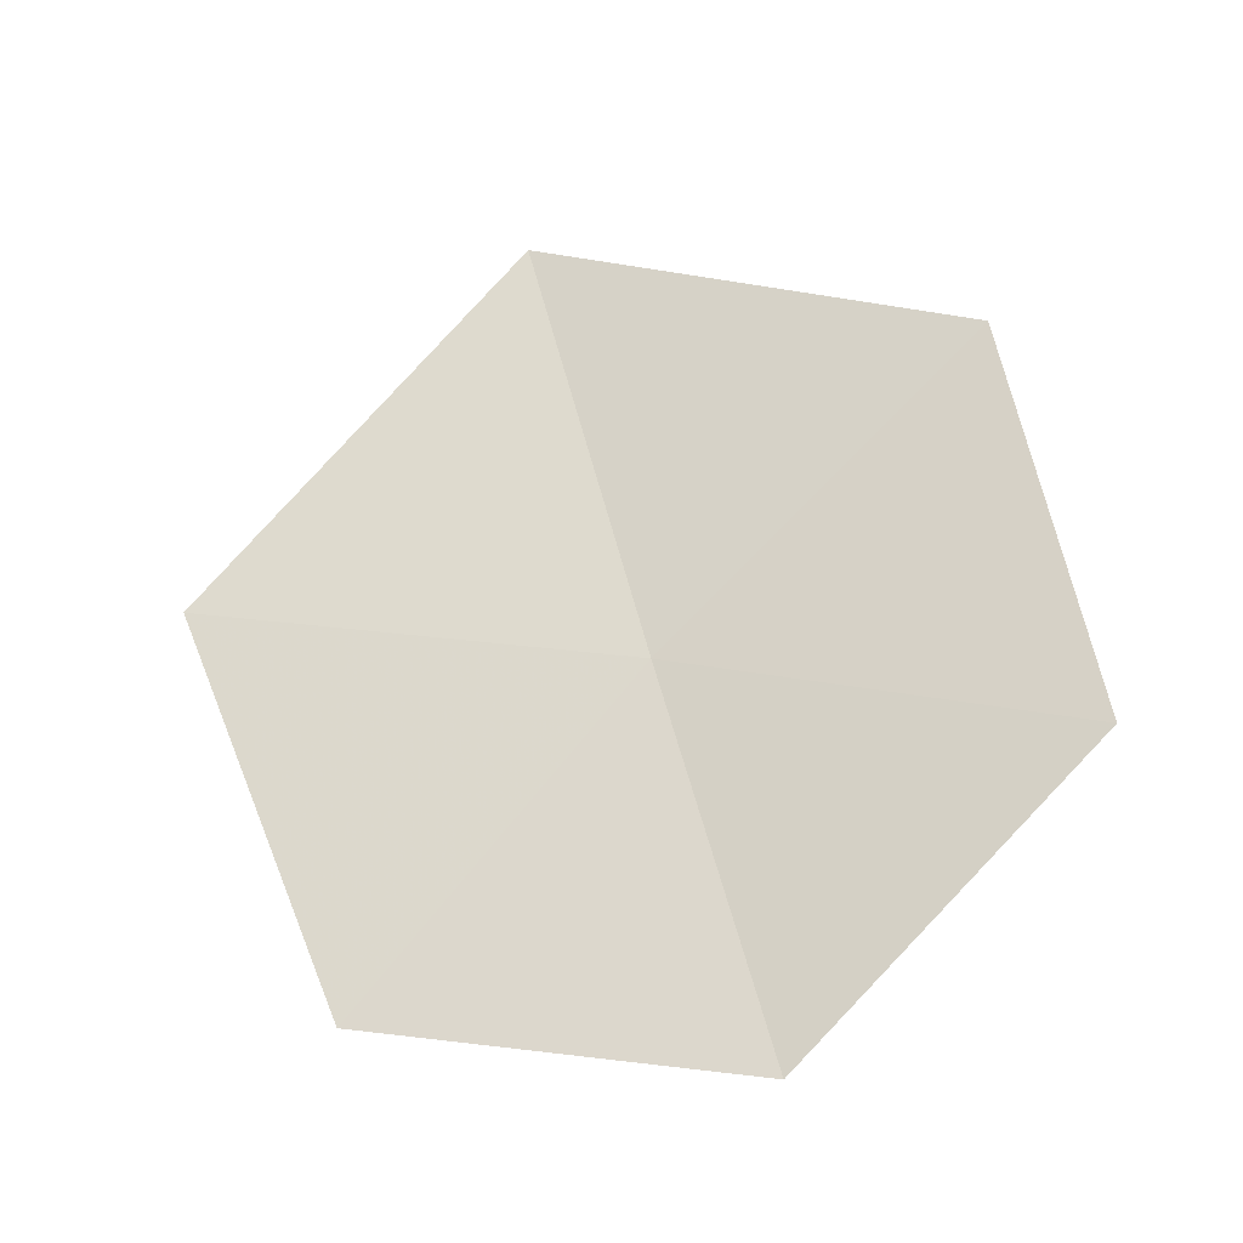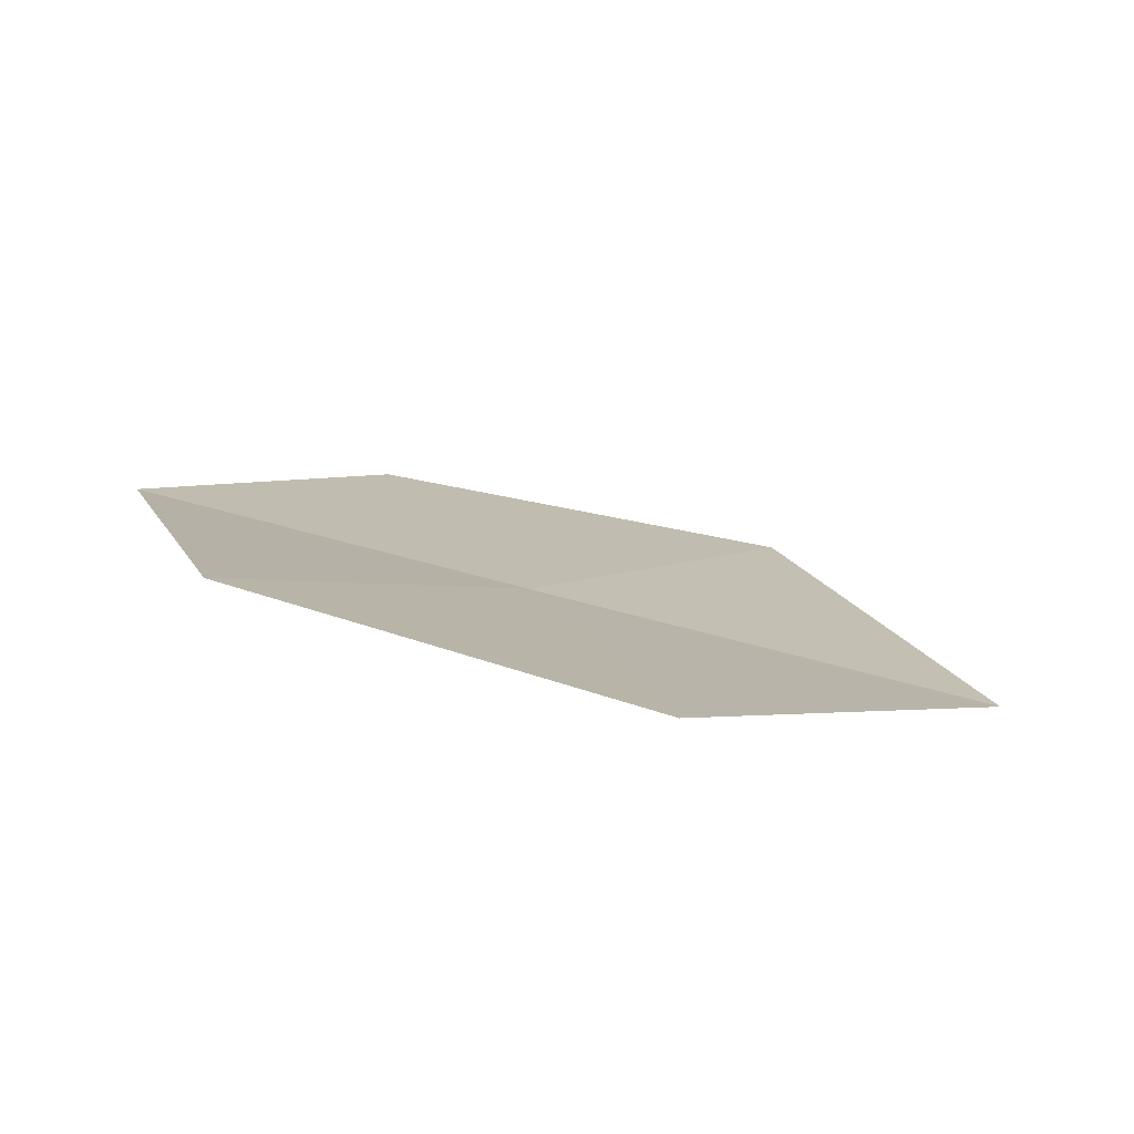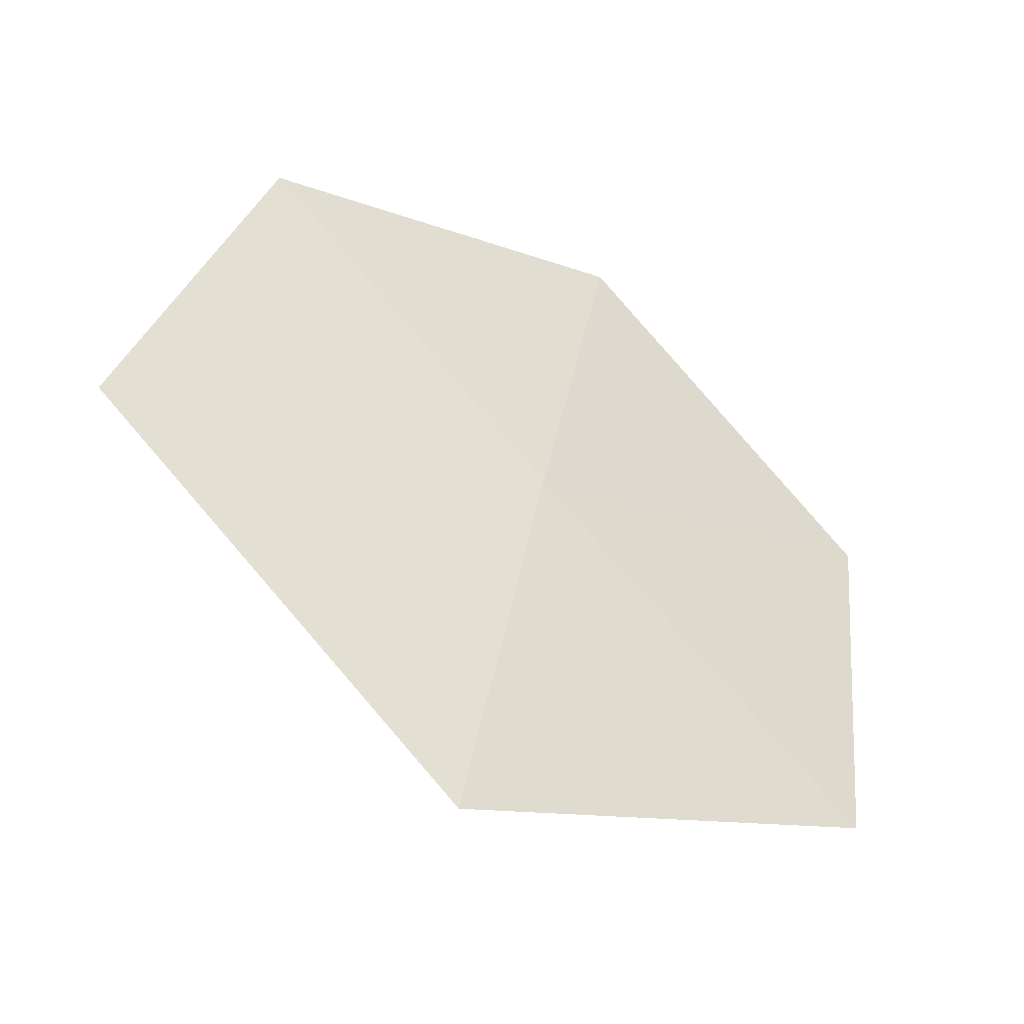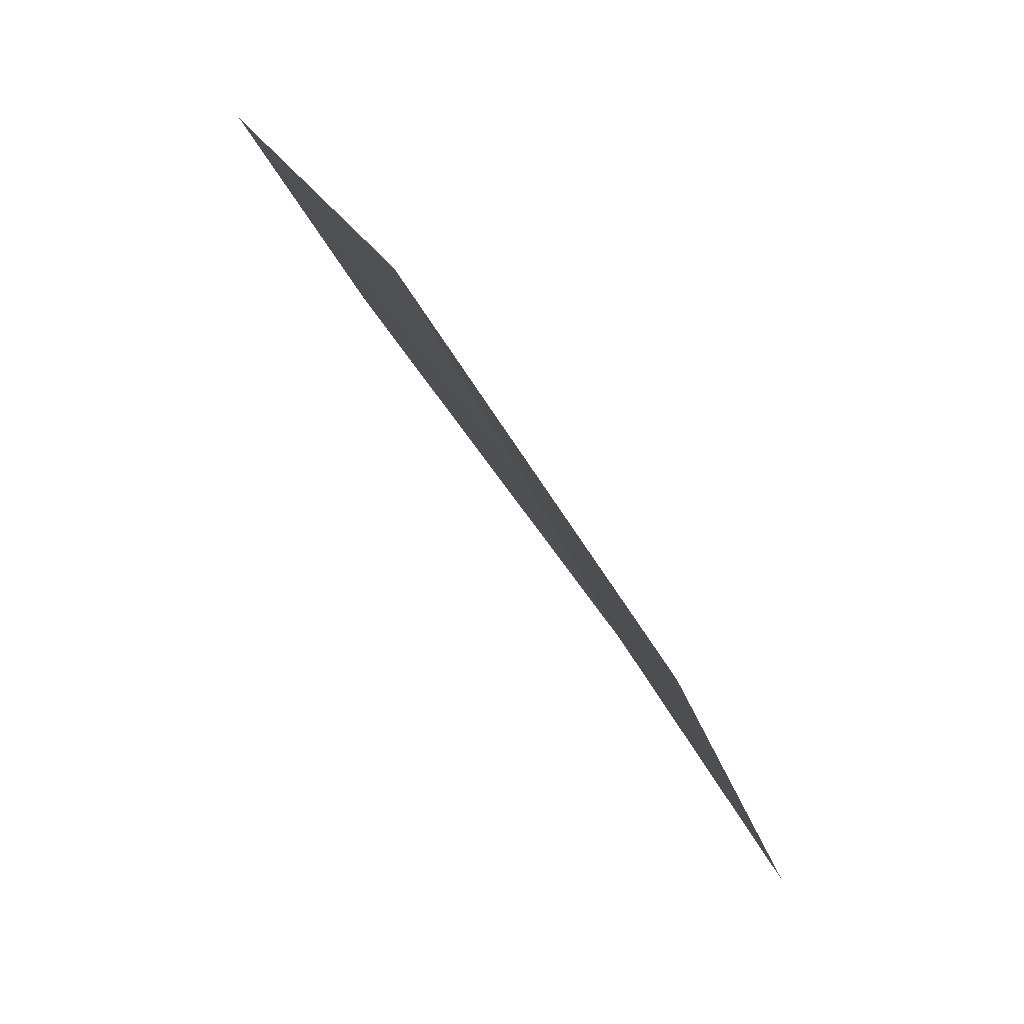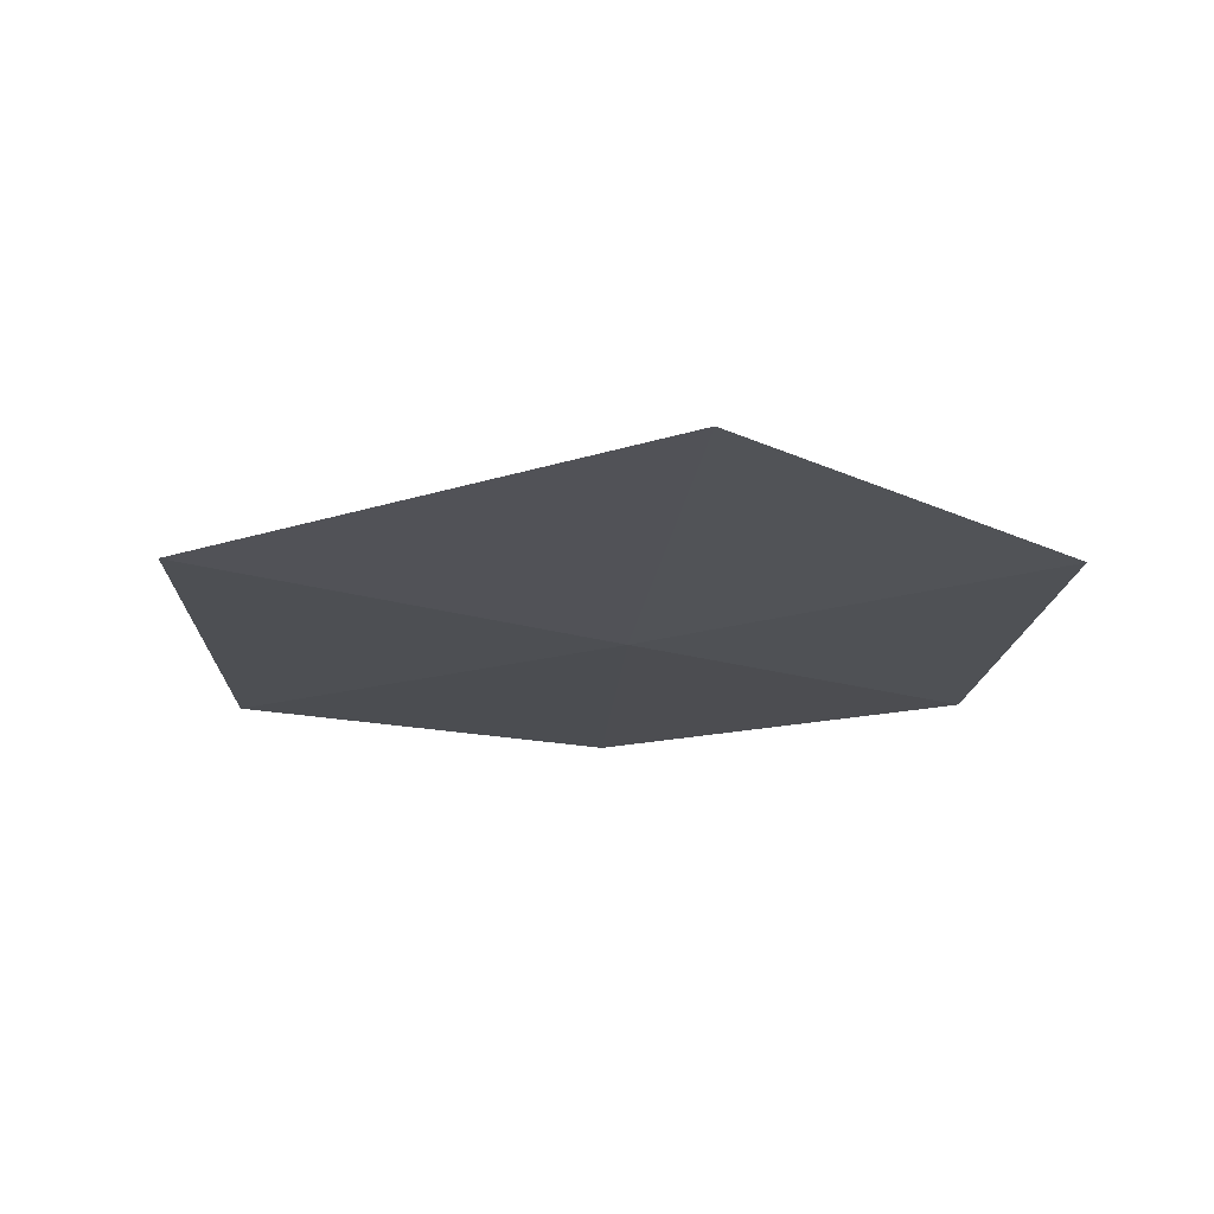
<metadata>
{"format":"obj","ext":"obj","renderer":"f3d","projection":"perspective","resolution":1024,"background":"white","views":[{"elev":71.5,"azim":-2.1,"up":"+Y"},{"elev":21.6,"azim":115.5,"up":"+Y"},{"elev":-41.5,"azim":-17.7,"up":"+Z"},{"elev":75.4,"azim":-111.3,"up":"+Z"},{"elev":-34.4,"azim":-109.9,"up":"+Y"}]}
</metadata>
<code>
v 2.537 -10.38 31.77
v 3.279 -10.25 31.09
v 3.43 -10.08 32.03
v 2.301 -10.56 30.73
v 2.752 -10.21 32.68
v 1.526 -10.6 31.56
v 1.877 -10.43 32.51
f 1 2 3
f 1 4 2
f 1 3 5
f 1 5 7
f 1 7 6
f 1 6 4

</code>
